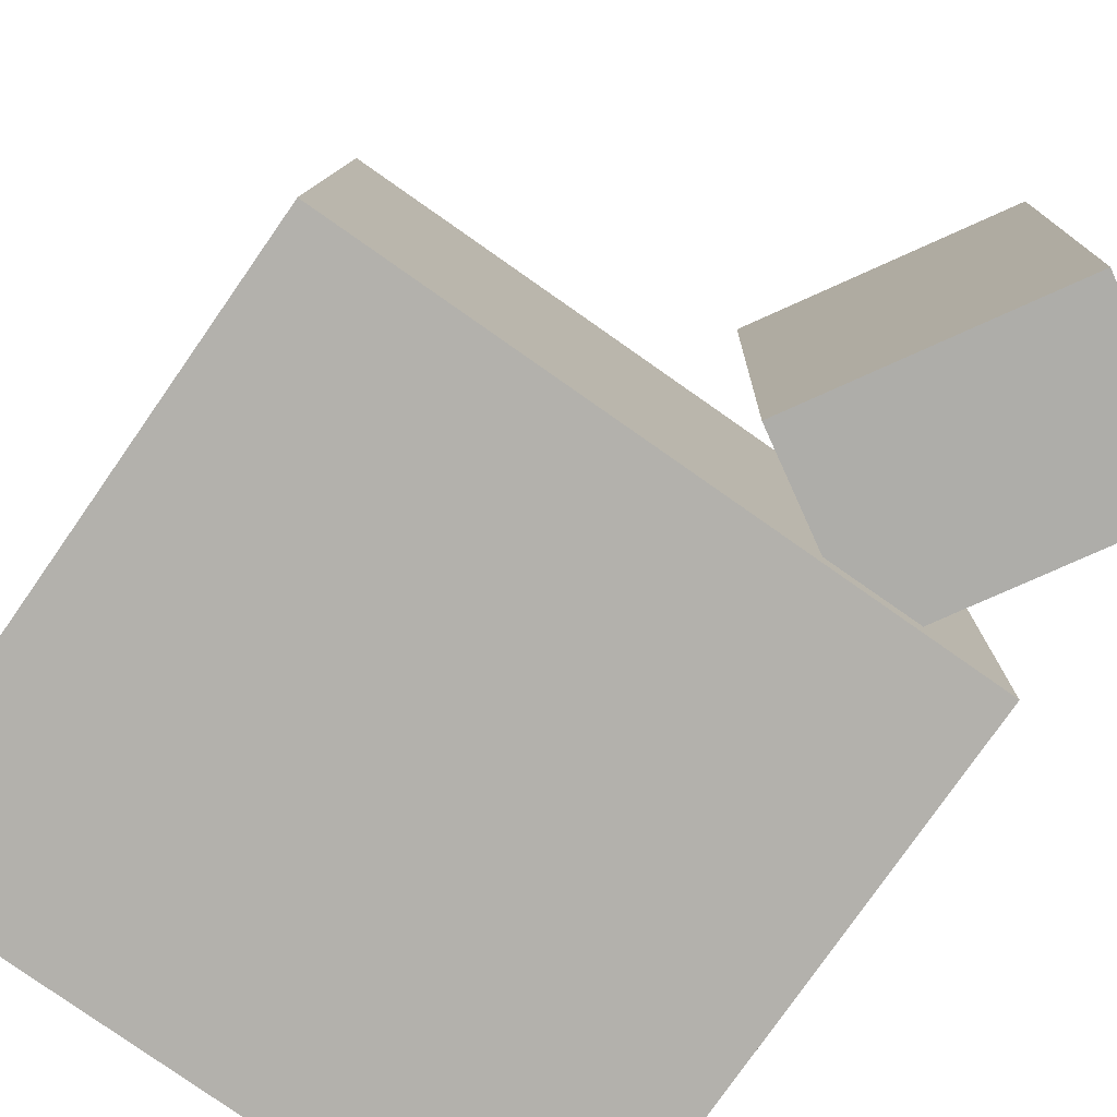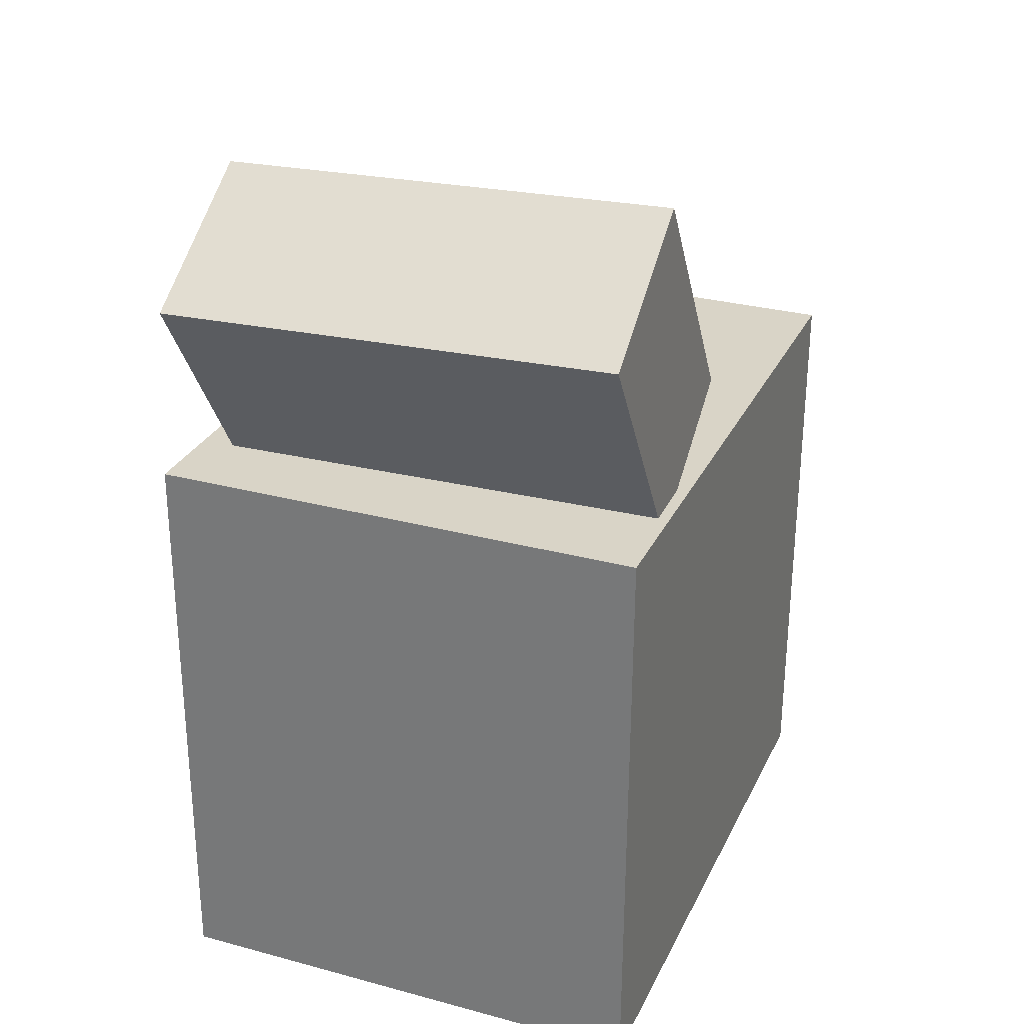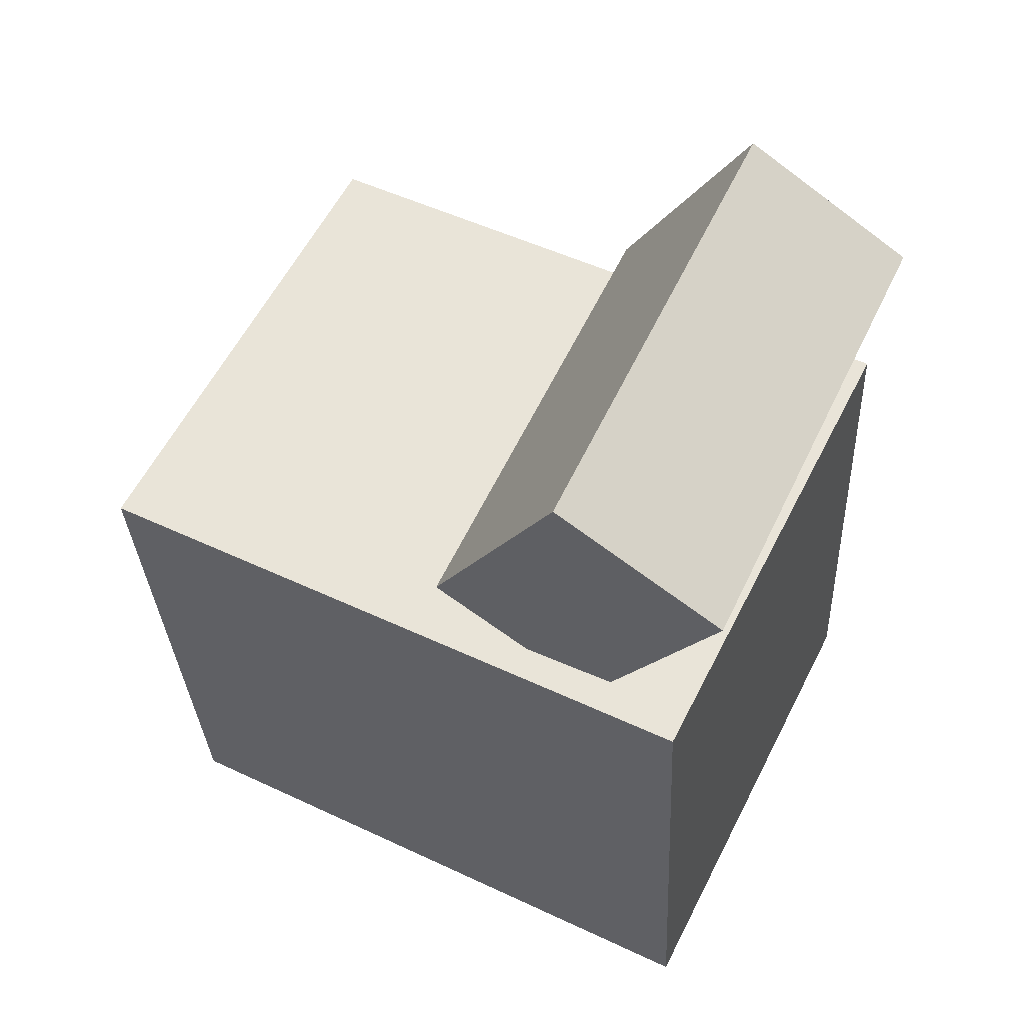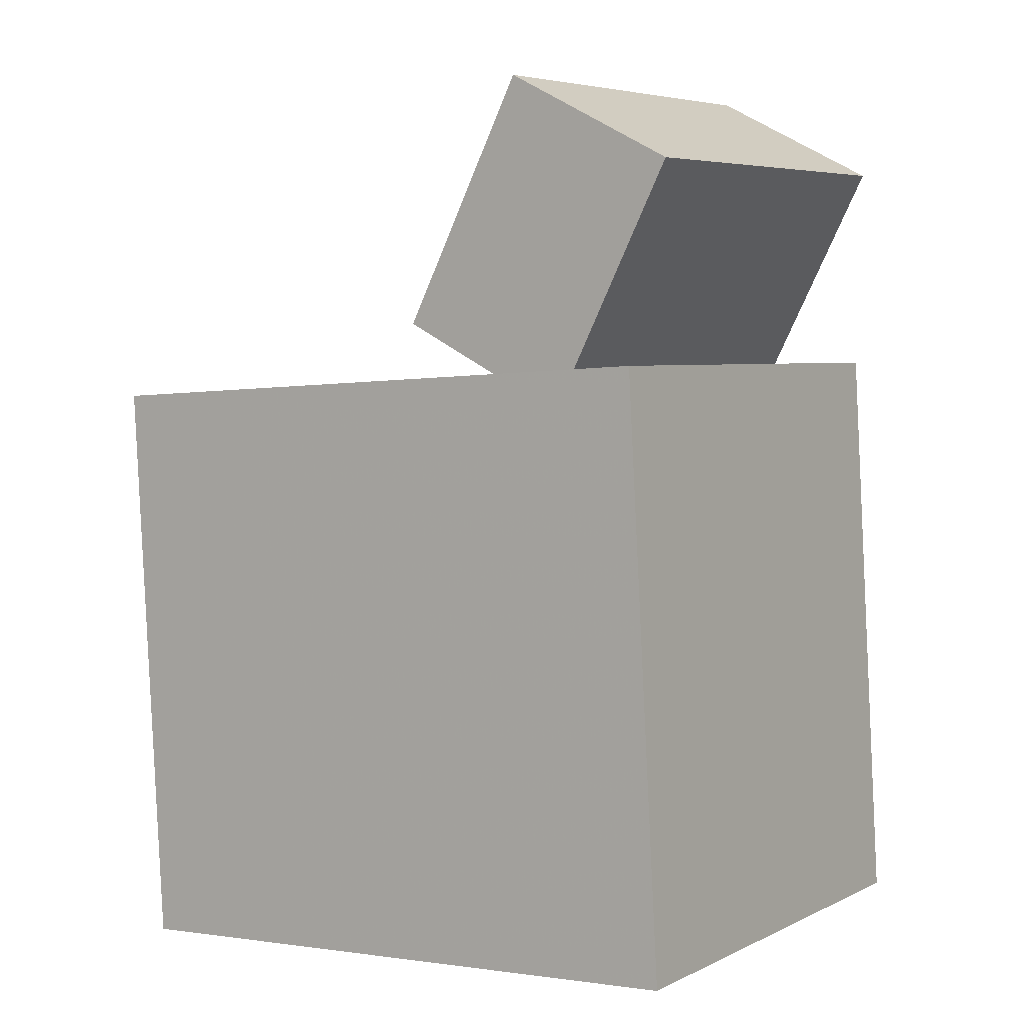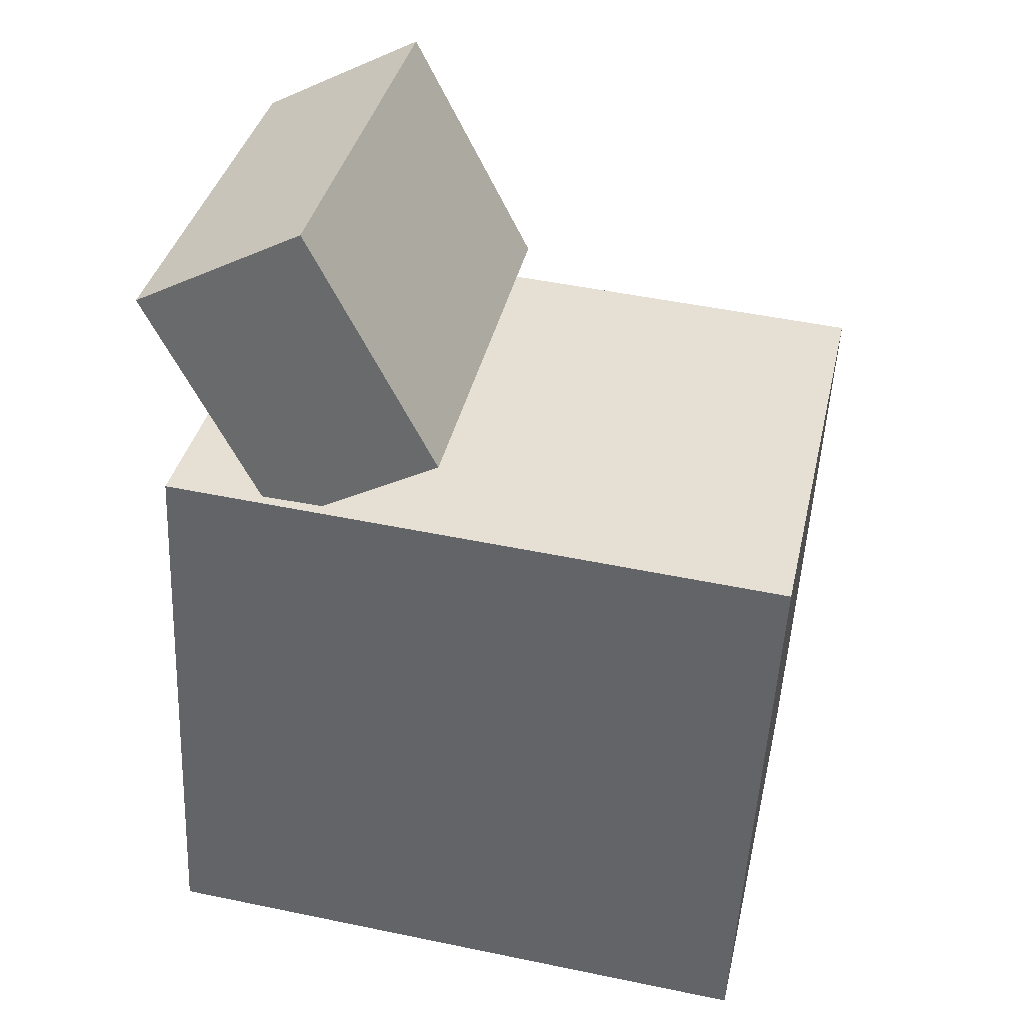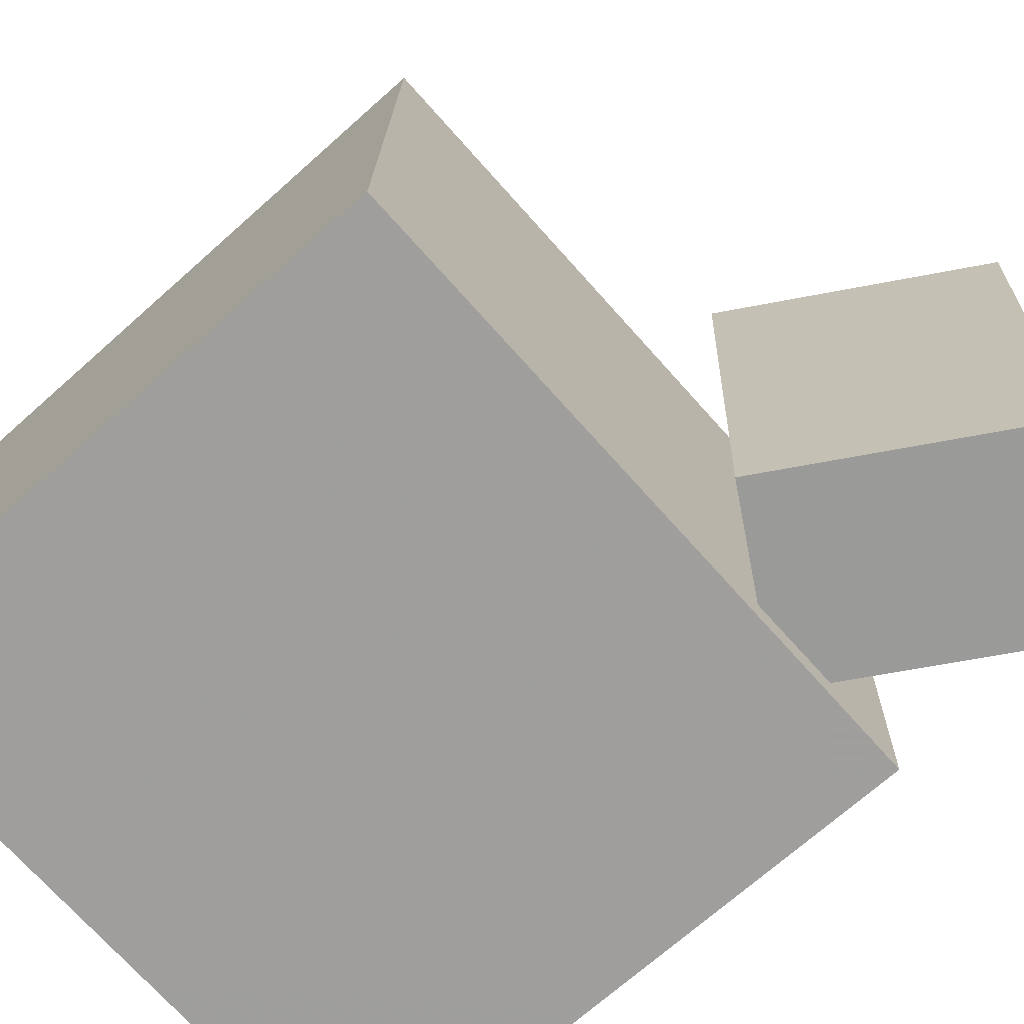
<metadata>
{"format":"obj","ext":"obj","renderer":"f3d","projection":"perspective","resolution":1024,"background":"white","views":[{"elev":-79.6,"azim":142.4,"up":"+Z"},{"elev":31.5,"azim":-68.8,"up":"+Y"},{"elev":57.5,"azim":-153.7,"up":"+Y"},{"elev":3.3,"azim":-146.7,"up":"+Y"},{"elev":37.7,"azim":12.0,"up":"+Y"},{"elev":-71.4,"azim":129.1,"up":"+Z"}]}
</metadata>
<code>
v 0.2935 0.1294 0.2261
v 0.2975 0.1225 -0.2106
v -0.2595 0.1551 0.2205
v -0.2554 0.1482 -0.2162
v 0.2693 -0.3879 0.234
v 0.2734 -0.3948 -0.2027
v -0.2837 -0.3622 0.2284
v -0.2796 -0.369 -0.2083
f 1.0 7.0 5.0
f 1.0 3.0 7.0
f 1.0 4.0 3.0
f 1.0 2.0 4.0
f 3.0 8.0 7.0
f 3.0 4.0 8.0
f 5.0 7.0 8.0
f 5.0 8.0 6.0
f 1.0 5.0 6.0
f 1.0 6.0 2.0
f 2.0 6.0 8.0
f 2.0 8.0 4.0
v -0.01479 0.2041 0.208
v -0.01871 0.1869 -0.1901
v -0.1262 0.4133 0.2
v -0.1301 0.3962 -0.198
v -0.1608 0.1265 0.2128
v -0.1648 0.1094 -0.1853
v -0.2722 0.3357 0.2048
v -0.2762 0.3186 -0.1932
f 9.0 15.0 13.0
f 9.0 11.0 15.0
f 9.0 12.0 11.0
f 9.0 10.0 12.0
f 11.0 16.0 15.0
f 11.0 12.0 16.0
f 13.0 15.0 16.0
f 13.0 16.0 14.0
f 9.0 13.0 14.0
f 9.0 14.0 10.0
f 10.0 14.0 16.0
f 10.0 16.0 12.0

</code>
